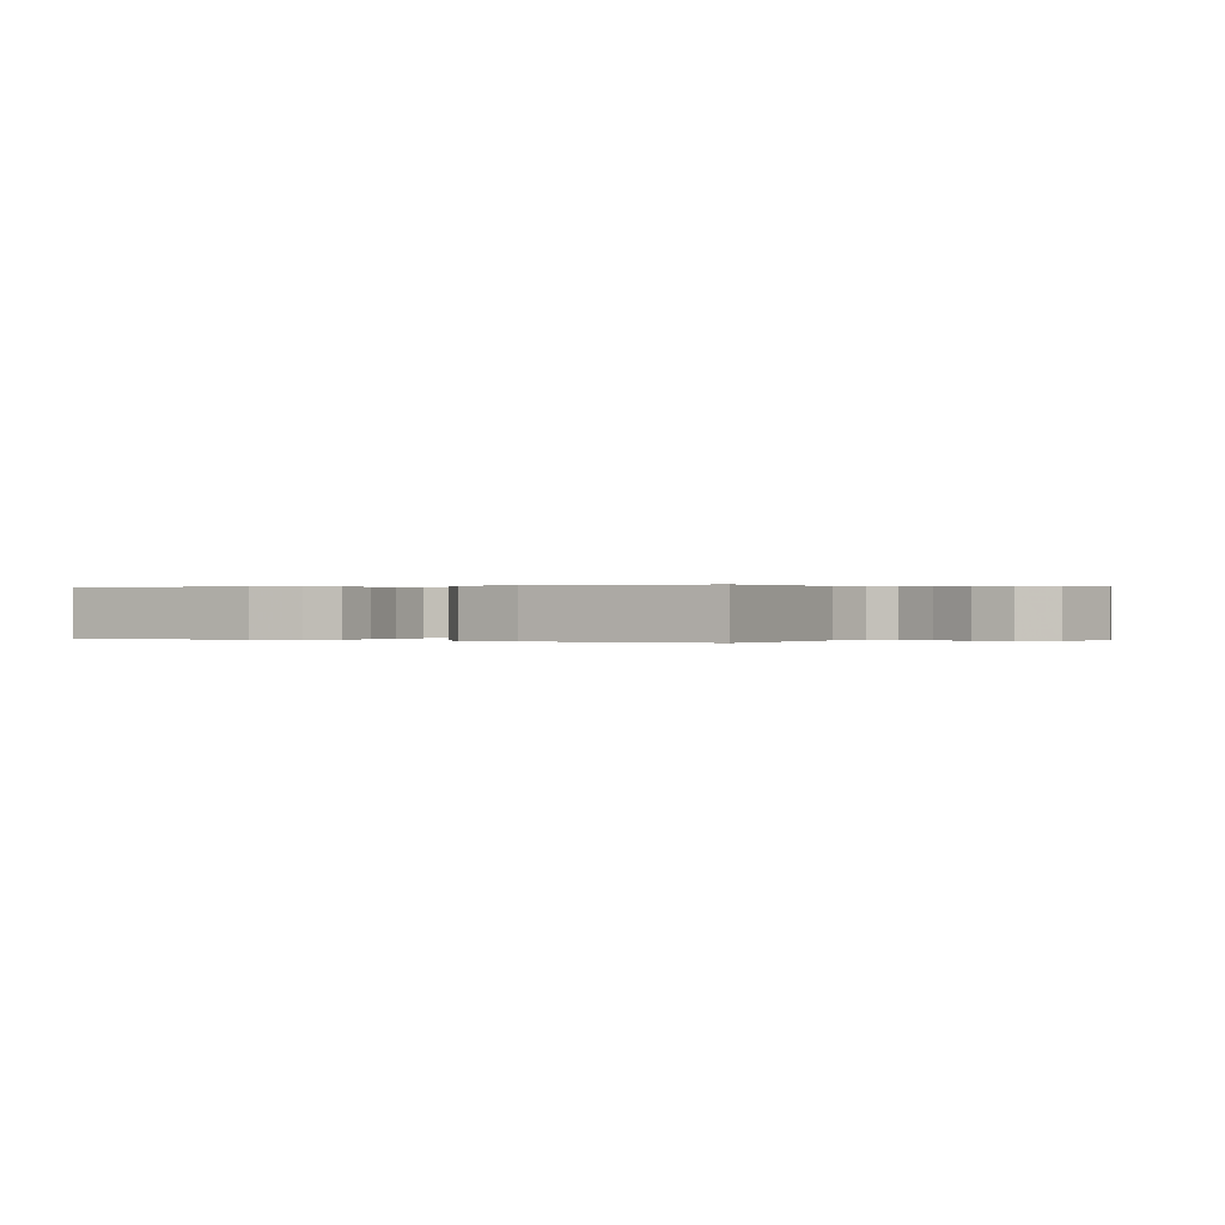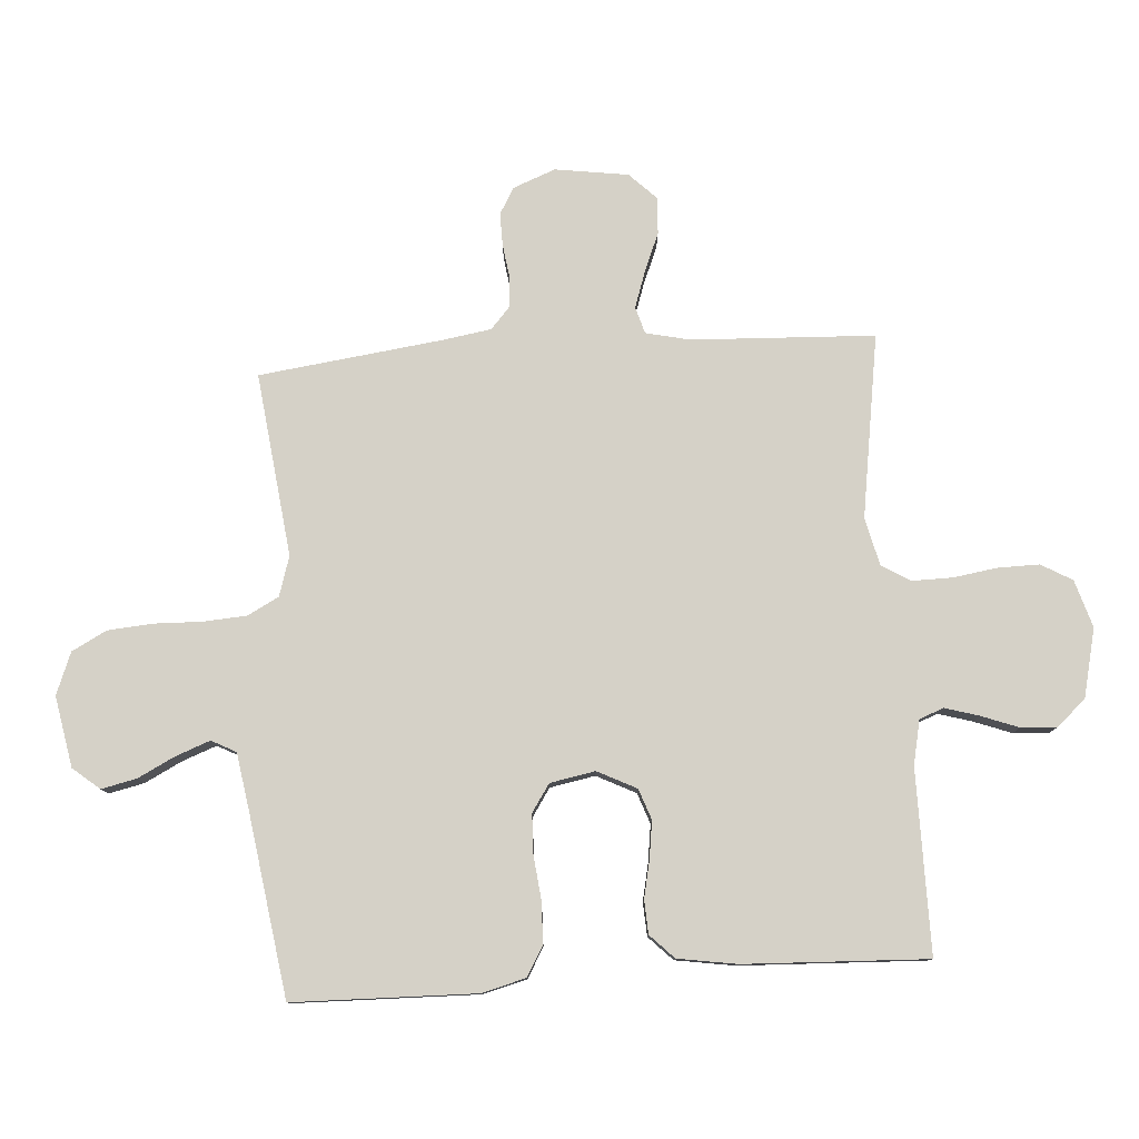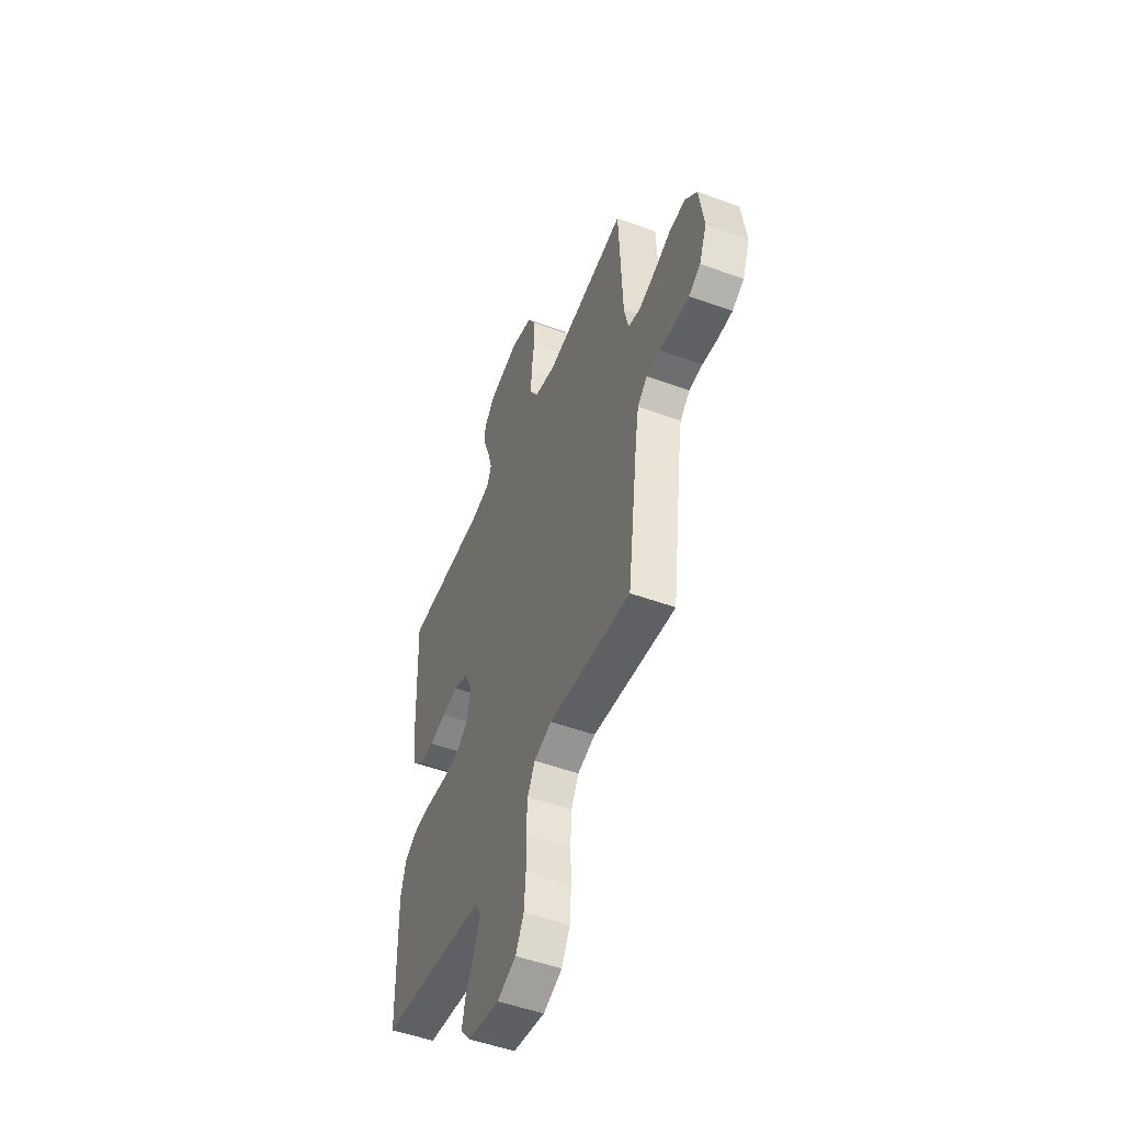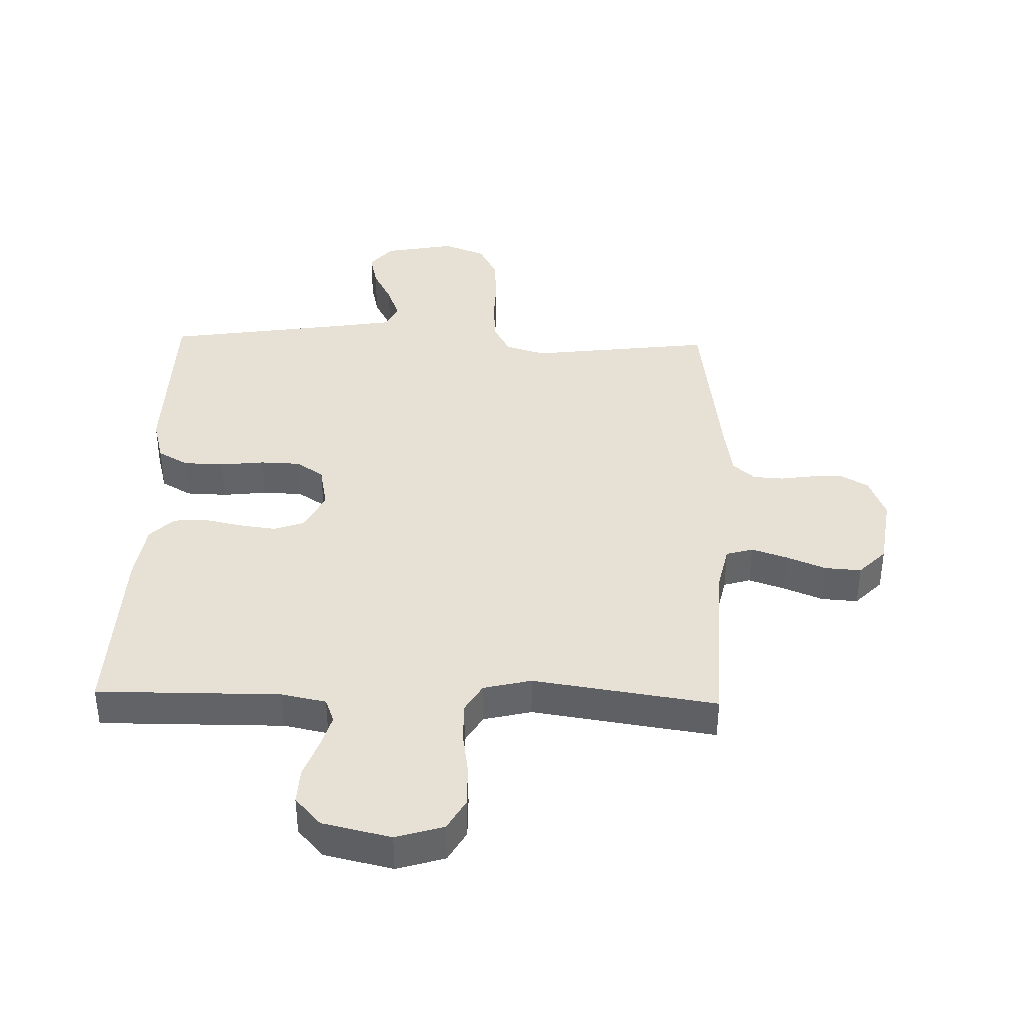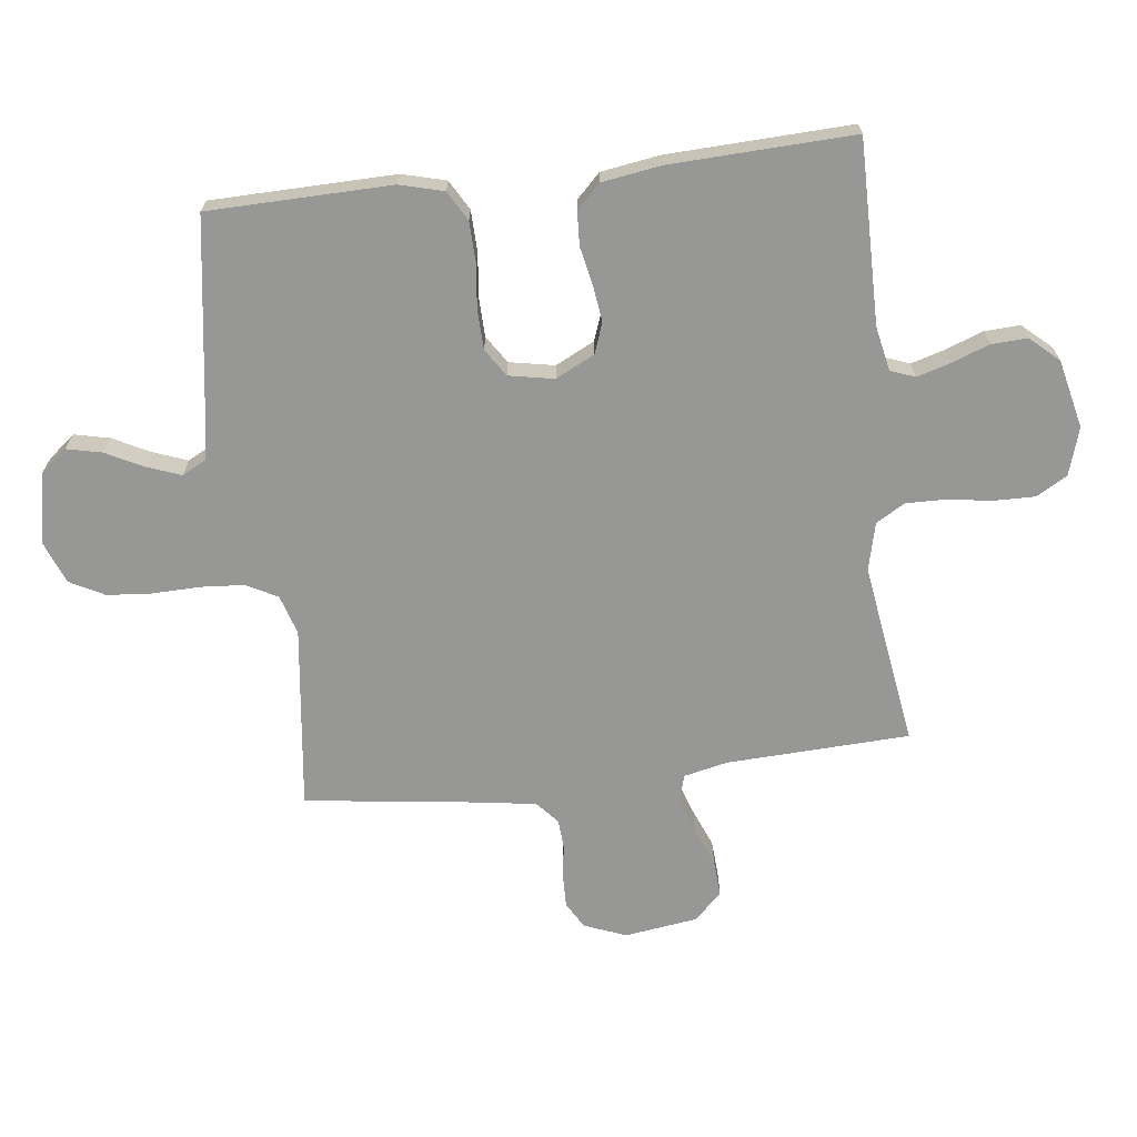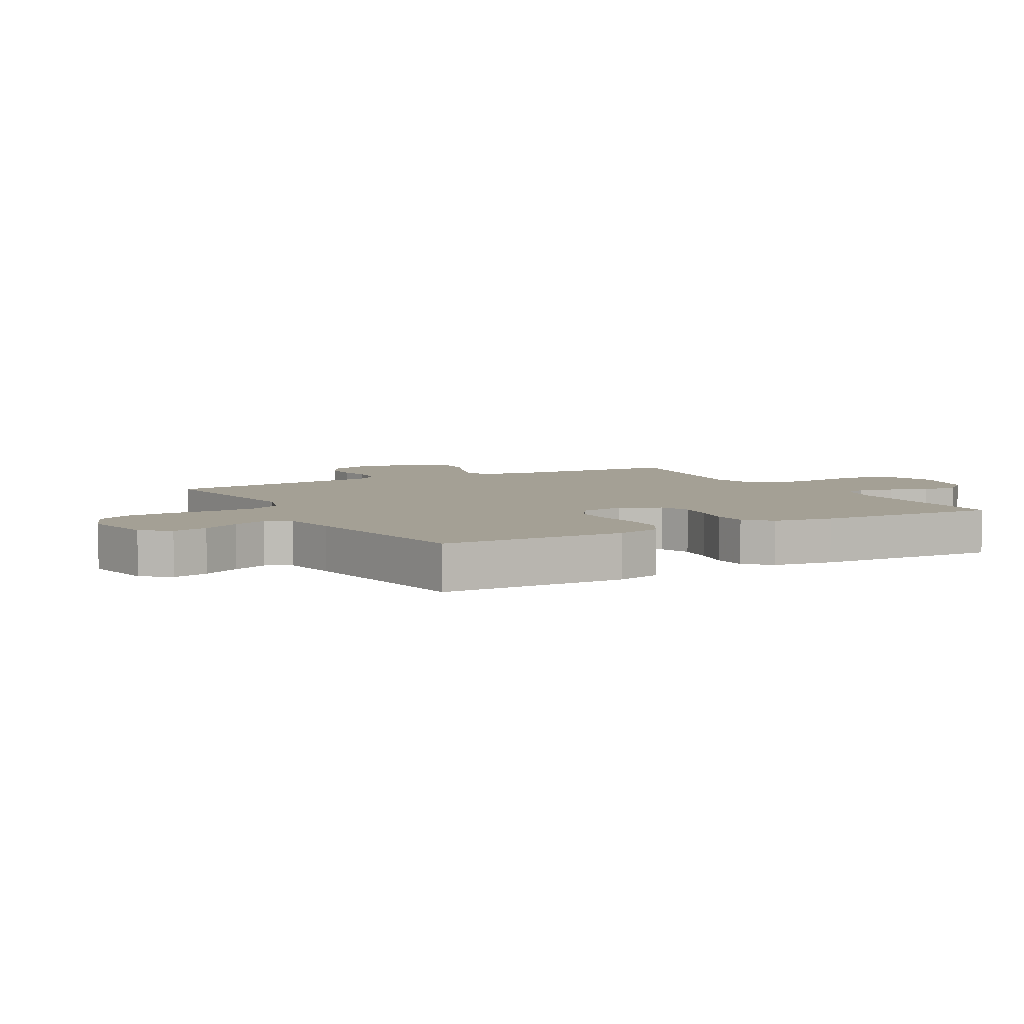
<metadata>
{"format":"obj","ext":"obj","renderer":"f3d","projection":"perspective","resolution":1024,"background":"white","views":[{"elev":0.1,"azim":-61.2,"up":"+Y"},{"elev":79.2,"azim":-93.8,"up":"+Y"},{"elev":-50.9,"azim":68.2,"up":"+Z"},{"elev":39.0,"azim":1.6,"up":"+Y"},{"elev":-68.1,"azim":-83.2,"up":"+Y"},{"elev":5.7,"azim":-119.2,"up":"+Y"}]}
</metadata>
<code>
v -0.5 0.07 -0.5
v -0.506 0.07 -0.2
v -0.487 0.07 -0.128
v -0.438 0.07 -0.1
v -0.371 0.07 -0.098
v -0.299 0.07 -0.106
v -0.234 0.07 -0.104
v -0.189 0.07 -0.074
v -0.175 0.07 0
v -0.207 0.07 0.064
v -0.257 0.07 0.082
v -0.317 0.07 0.074
v -0.379 0.07 0.061
v -0.434 0.07 0.064
v -0.473 0.07 0.103
v -0.488 0.07 0.2
v -0.5 0.07 0.5
v -0.2 0.07 0.498
v -0.127 0.07 0.513
v -0.112 0.07 0.553
v -0.128 0.07 0.608
v -0.151 0.07 0.67
v -0.154 0.07 0.729
v -0.112 0.07 0.776
v 0 0.07 0.802
v 0.078 0.07 0.778
v 0.107 0.07 0.727
v 0.106 0.07 0.659
v 0.095 0.07 0.587
v 0.094 0.07 0.521
v 0.122 0.07 0.474
v 0.2 0.07 0.455
v 0.5 0.07 0.5
v 0.513 0.07 0.2
v 0.529 0.07 0.128
v 0.573 0.07 0.115
v 0.632 0.07 0.135
v 0.696 0.07 0.161
v 0.755 0.07 0.165
v 0.799 0.07 0.12
v 0.816 0.07 0
v 0.789 0.07 -0.069
v 0.746 0.07 -0.094
v 0.692 0.07 -0.093
v 0.637 0.07 -0.085
v 0.588 0.07 -0.088
v 0.552 0.07 -0.12
v 0.539 0.07 -0.2
v 0.5 0.07 -0.5
v 0.2 0.07 -0.463
v 0.135 0.07 -0.483
v 0.108 0.07 -0.534
v 0.103 0.07 -0.605
v 0.105 0.07 -0.684
v 0.099 0.07 -0.757
v 0.069 0.07 -0.814
v 0 0.07 -0.841
v -0.116 0.07 -0.819
v -0.152 0.07 -0.775
v -0.139 0.07 -0.717
v -0.108 0.07 -0.656
v -0.087 0.07 -0.6
v -0.108 0.07 -0.56
v -0.2 0.07 -0.545
v -0.5 0 -0.5
v -0.506 0 -0.2
v -0.487 0 -0.128
v -0.438 0 -0.1
v -0.371 0 -0.098
v -0.299 0 -0.106
v -0.234 0 -0.104
v -0.189 0 -0.074
v -0.175 0 0
v -0.207 0 0.064
v -0.257 0 0.082
v -0.317 0 0.074
v -0.379 0 0.061
v -0.434 0 0.064
v -0.473 0 0.103
v -0.488 0 0.2
v -0.5 0 0.5
v -0.2 0 0.498
v -0.127 0 0.513
v -0.112 0 0.553
v -0.128 0 0.608
v -0.151 0 0.67
v -0.154 0 0.729
v -0.112 0 0.776
v 0 0 0.802
v 0.078 0 0.778
v 0.107 0 0.727
v 0.106 0 0.659
v 0.095 0 0.587
v 0.094 0 0.521
v 0.122 0 0.474
v 0.2 0 0.455
v 0.5 0 0.5
v 0.513 0 0.2
v 0.529 0 0.128
v 0.573 0 0.115
v 0.632 0 0.135
v 0.696 0 0.161
v 0.755 0 0.165
v 0.799 0 0.12
v 0.816 0 0
v 0.789 0 -0.069
v 0.746 0 -0.094
v 0.692 0 -0.093
v 0.637 0 -0.085
v 0.588 0 -0.088
v 0.552 0 -0.12
v 0.539 0 -0.2
v 0.5 0 -0.5
v 0.2 0 -0.463
v 0.135 0 -0.483
v 0.108 0 -0.534
v 0.103 0 -0.605
v 0.105 0 -0.684
v 0.099 0 -0.757
v 0.069 0 -0.814
v 0 0 -0.841
v -0.116 0 -0.819
v -0.152 0 -0.775
v -0.139 0 -0.717
v -0.108 0 -0.656
v -0.087 0 -0.6
v -0.108 0 -0.56
v -0.2 0 -0.545
f 58 59 60 61
f 58 61 62
f 57 58 62
f 56 57 62
f 53 54 55 56
f 52 53 56 62
f 51 52 62 63
f 48 49 50
f 47 48 50 51
f 46 47 51 63
f 42 43 44 45
f 42 45 46
f 41 42 46
f 40 41 46
f 37 38 39 40
f 36 37 40 46
f 35 36 46 63
f 32 33 34
f 31 32 34 35
f 26 27 28 29
f 26 29 30
f 25 26 30
f 24 25 30
f 21 22 23 24
f 20 21 24 30
f 19 20 30 31
f 15 16 17 18
f 12 13 14 15
f 11 12 15 18
f 10 11 18 19
f 3 4 5 6
f 3 6 7
f 64 1 2 3
f 64 3 7
f 63 64 7 8
f 35 63 8 9
f 19 31 35
f 9 10 19 35
f 125 124 123 122
f 126 125 122
f 126 122 121
f 126 121 120
f 120 119 118 117
f 126 120 117 116
f 127 126 116 115
f 114 113 112
f 115 114 112 111
f 127 115 111 110
f 109 108 107 106
f 110 109 106
f 110 106 105
f 110 105 104
f 104 103 102 101
f 110 104 101 100
f 127 110 100 99
f 98 97 96
f 99 98 96 95
f 93 92 91 90
f 94 93 90
f 94 90 89
f 94 89 88
f 88 87 86 85
f 94 88 85 84
f 95 94 84 83
f 82 81 80 79
f 79 78 77 76
f 82 79 76 75
f 83 82 75 74
f 70 69 68 67
f 71 70 67
f 67 66 65 128
f 71 67 128
f 72 71 128 127
f 73 72 127 99
f 99 95 83
f 99 83 74 73
f 1 65 66 2
f 2 66 67 3
f 3 67 68 4
f 4 68 69 5
f 5 69 70 6
f 6 70 71 7
f 7 71 72 8
f 8 72 73 9
f 9 73 74 10
f 10 74 75 11
f 11 75 76 12
f 12 76 77 13
f 13 77 78 14
f 14 78 79 15
f 15 79 80 16
f 16 80 81 17
f 17 81 82 18
f 18 82 83 19
f 19 83 84 20
f 20 84 85 21
f 21 85 86 22
f 22 86 87 23
f 23 87 88 24
f 24 88 89 25
f 25 89 90 26
f 26 90 91 27
f 27 91 92 28
f 28 92 93 29
f 29 93 94 30
f 30 94 95 31
f 31 95 96 32
f 32 96 97 33
f 33 97 98 34
f 34 98 99 35
f 35 99 100 36
f 36 100 101 37
f 37 101 102 38
f 38 102 103 39
f 39 103 104 40
f 40 104 105 41
f 41 105 106 42
f 42 106 107 43
f 43 107 108 44
f 44 108 109 45
f 45 109 110 46
f 46 110 111 47
f 47 111 112 48
f 48 112 113 49
f 49 113 114 50
f 50 114 115 51
f 51 115 116 52
f 52 116 117 53
f 53 117 118 54
f 54 118 119 55
f 55 119 120 56
f 56 120 121 57
f 57 121 122 58
f 58 122 123 59
f 59 123 124 60
f 60 124 125 61
f 61 125 126 62
f 62 126 127 63
f 63 127 128 64
f 64 128 65 1

</code>
